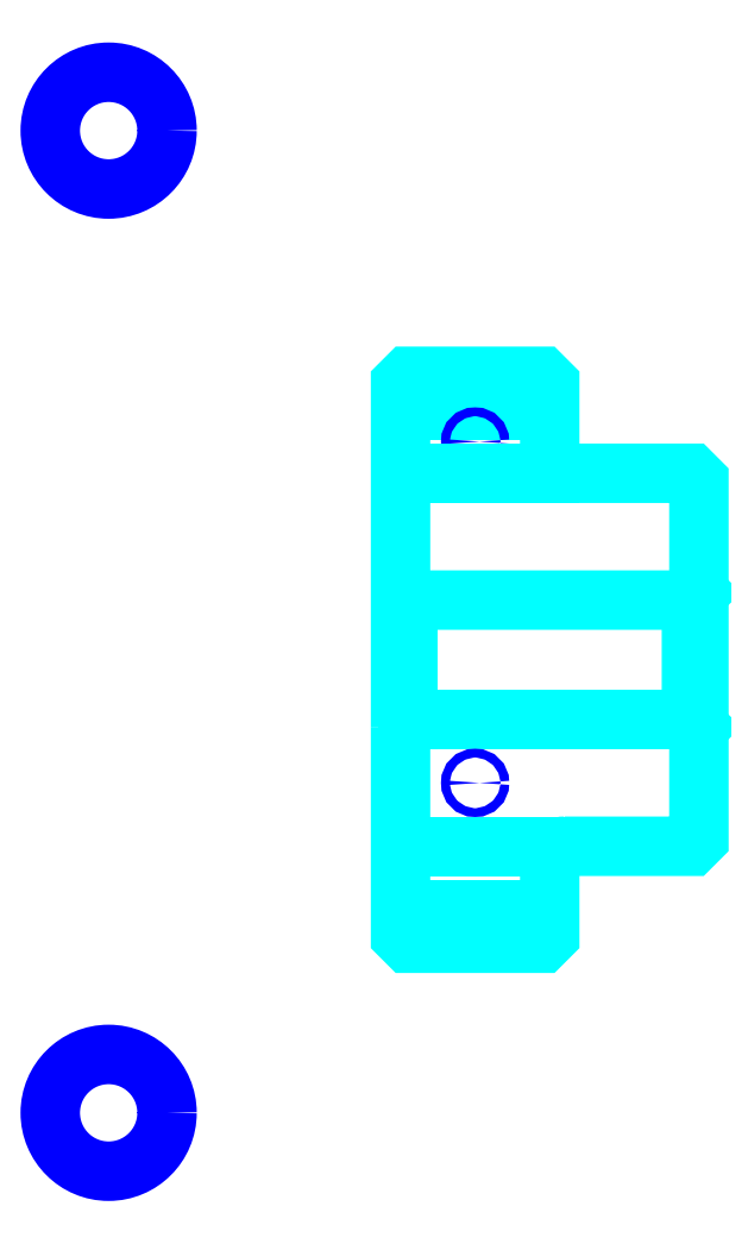
<metadata>
{"format":"dxf","ext":"dxf","renderer":"ezdxf+matplotlib","layout":"modelspace","background":"white","min_lineweight":24,"dpi":150}
</metadata>
<code>
0
SECTION
2
ENTITIES
0
LINE
8
0
10
79.24
20
96.48
30
0
11
89.24
21
96.48
31
0
0
LINE
8
0
10
79.24
20
62.98
30
0
11
89.24
21
62.98
31
0
0
LINE
8
0
10
98.74
20
75.73
30
0
11
99.24
21
75.23
31
0
0
LINE
8
0
10
98.74
20
83.73
30
0
11
99.24
21
84.23
31
0
0
LINE
8
0
10
79.74
20
83.73
30
0
11
79.74
21
75.73
31
0
0
POLYLINE
8
0
66
1
10
0
20
0
30
0
70
2
0
VERTEX
8
0
10
79.24
20
75.23
30
0
70
0
0
VERTEX
8
0
10
79.74
20
75.73
30
0
70
0
0
VERTEX
8
0
10
98.74
20
75.73
30
0
70
0
0
VERTEX
8
0
10
98.74
20
83.73
30
0
70
0
0
VERTEX
8
0
10
79.74
20
83.73
30
0
70
0
0
VERTEX
8
0
10
79.24
20
84.23
30
0
70
0
0
SEQEND
8
0
0
CIRCLE
8
0
10
84.24
20
94.35
30
0
40
0.2935
0
CIRCLE
8
0
10
59.67
20
115.2
30
0
40
3.913
0
CIRCLE
8
0
10
84.24
20
71.48
30
0
40
0.2935
0
CIRCLE
8
0
10
59.67
20
49.36
30
0
40
3.913
0
LINE
8
0
10
79.24
20
67.23
30
0
11
89.24
21
67.23
31
0
0
LINE
8
0
10
79.24
20
92.23
30
0
11
89.24
21
92.23
31
0
0
ARC
8
0
10
90.24
20
93.23
30
0
40
1
50
180
51
270
0
ARC
8
0
10
90.24
20
66.23
30
0
40
1
50
90
51
180
0
POLYLINE
8
0
66
1
10
0
20
0
30
0
70
2
0
VERTEX
8
0
10
79.24
20
75.23
30
0
70
0
0
VERTEX
8
0
10
79.24
20
61.23
30
0
70
0
0
VERTEX
8
0
10
79.74
20
60.73
30
0
70
0
0
VERTEX
8
0
10
88.74
20
60.73
30
0
70
0
0
VERTEX
8
0
10
89.24
20
61.23
30
0
70
0
0
VERTEX
8
0
10
89.24
20
66.23
30
0
70
0
0
SEQEND
8
0
0
POLYLINE
8
0
66
1
10
0
20
0
30
0
70
2
0
VERTEX
8
0
10
90.24
20
67.23
30
0
70
0
0
VERTEX
8
0
10
98.74
20
67.23
30
0
70
0
0
VERTEX
8
0
10
99.24
20
67.73
30
0
70
0
0
VERTEX
8
0
10
99.24
20
91.73
30
0
70
0
0
VERTEX
8
0
10
98.74
20
92.23
30
0
70
0
0
VERTEX
8
0
10
90.24
20
92.23
30
0
70
0
0
SEQEND
8
0
0
POLYLINE
8
0
66
1
10
0
20
0
30
0
70
2
0
VERTEX
8
0
10
89.24
20
93.23
30
0
70
0
0
VERTEX
8
0
10
89.24
20
98.23
30
0
70
0
0
VERTEX
8
0
10
88.74
20
98.73
30
0
70
0
0
VERTEX
8
0
10
79.74
20
98.73
30
0
70
0
0
VERTEX
8
0
10
79.24
20
98.23
30
0
70
0
0
VERTEX
8
0
10
79.24
20
75.23
30
0
70
0
0
SEQEND
8
0
0
ENDSEC
0
EOF

</code>
